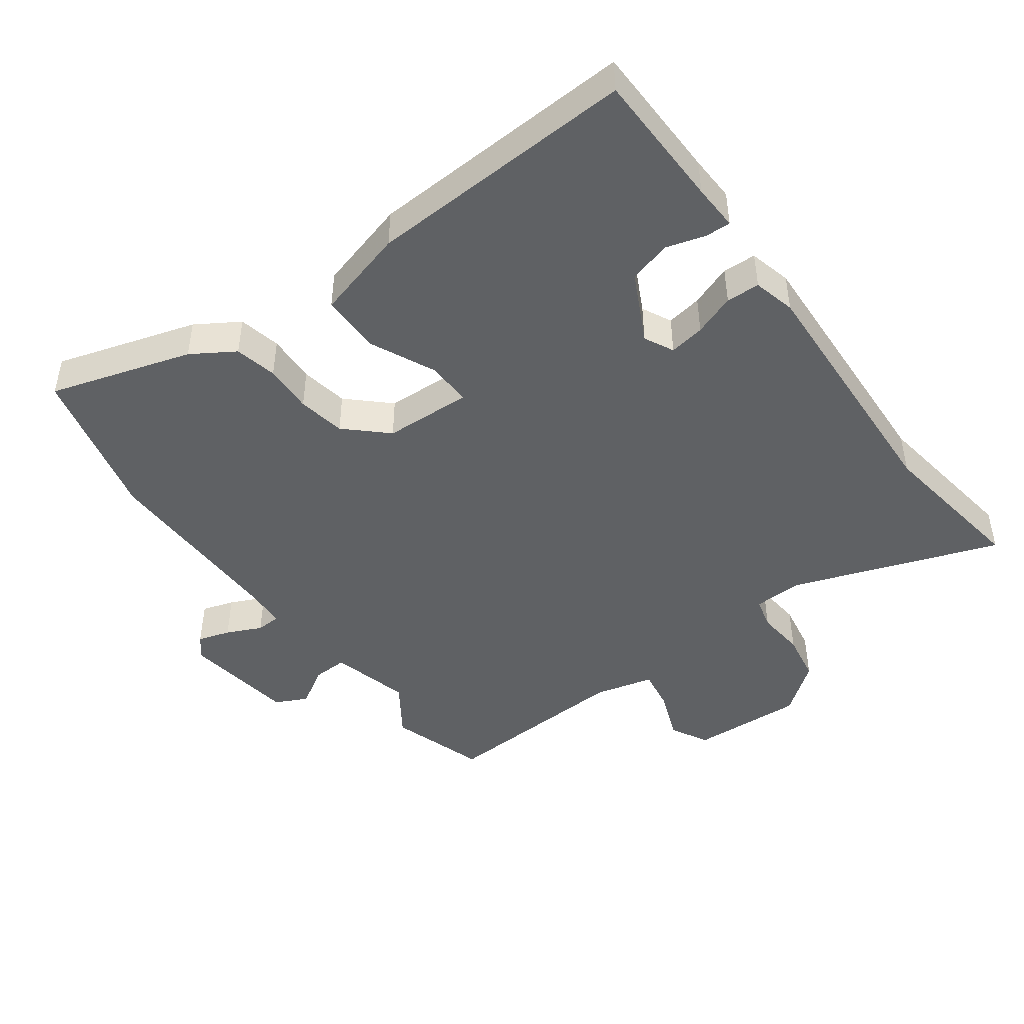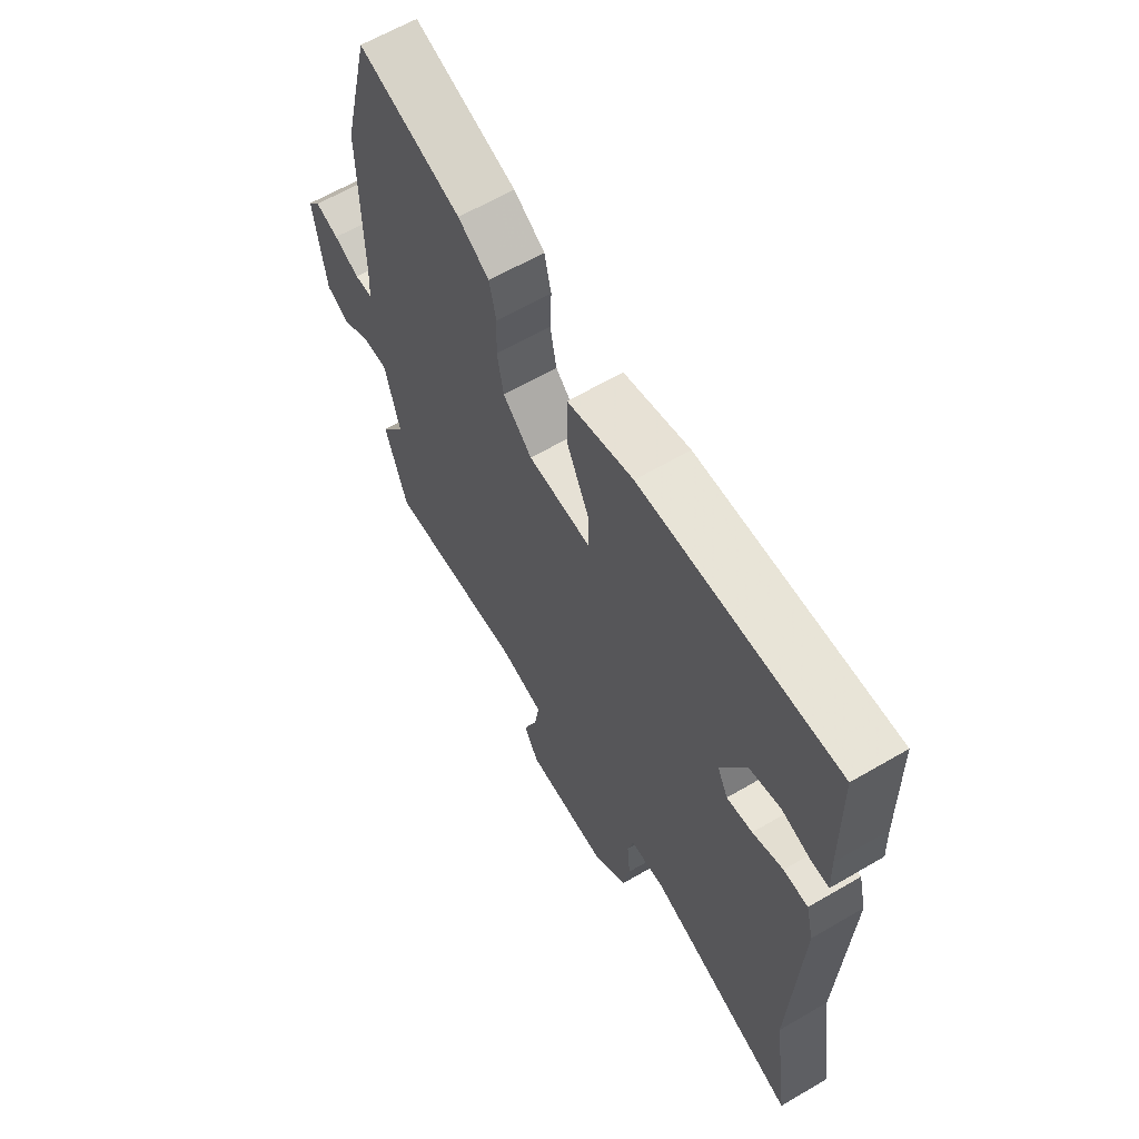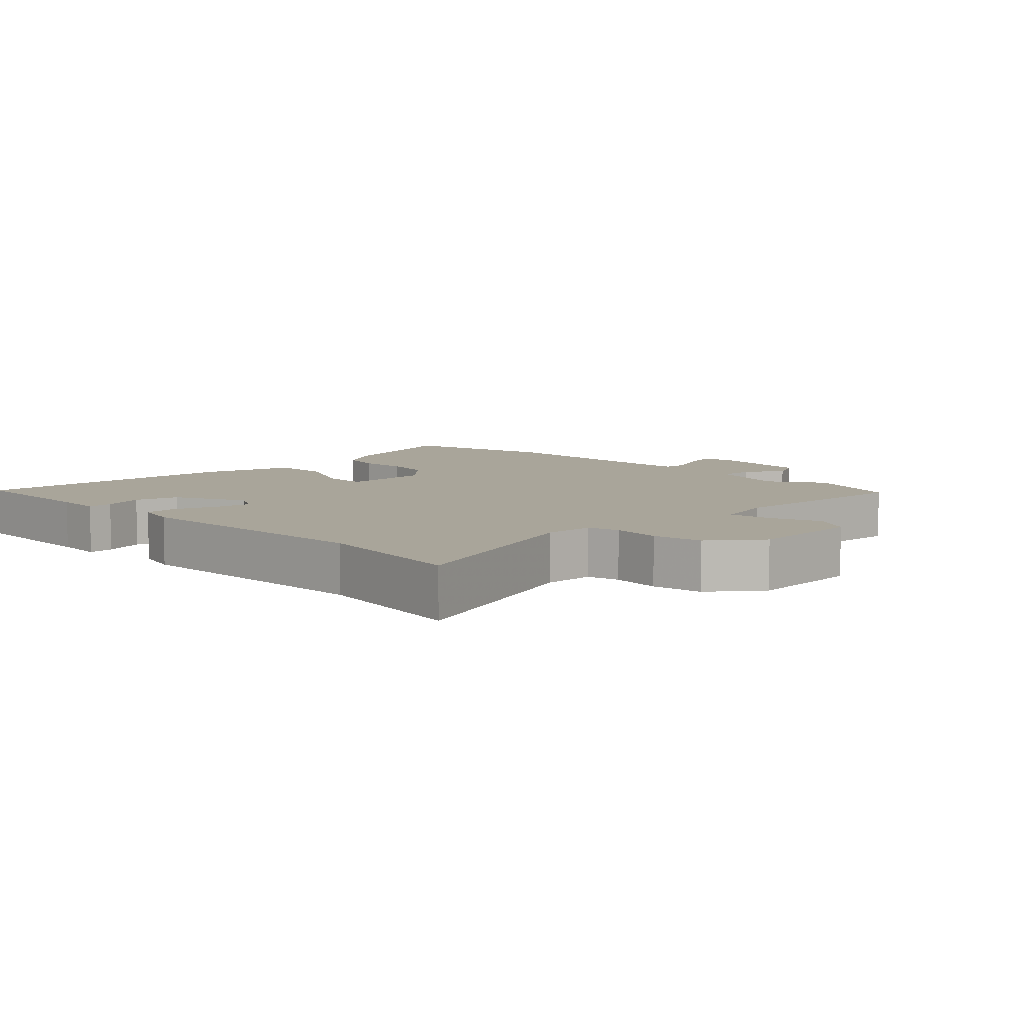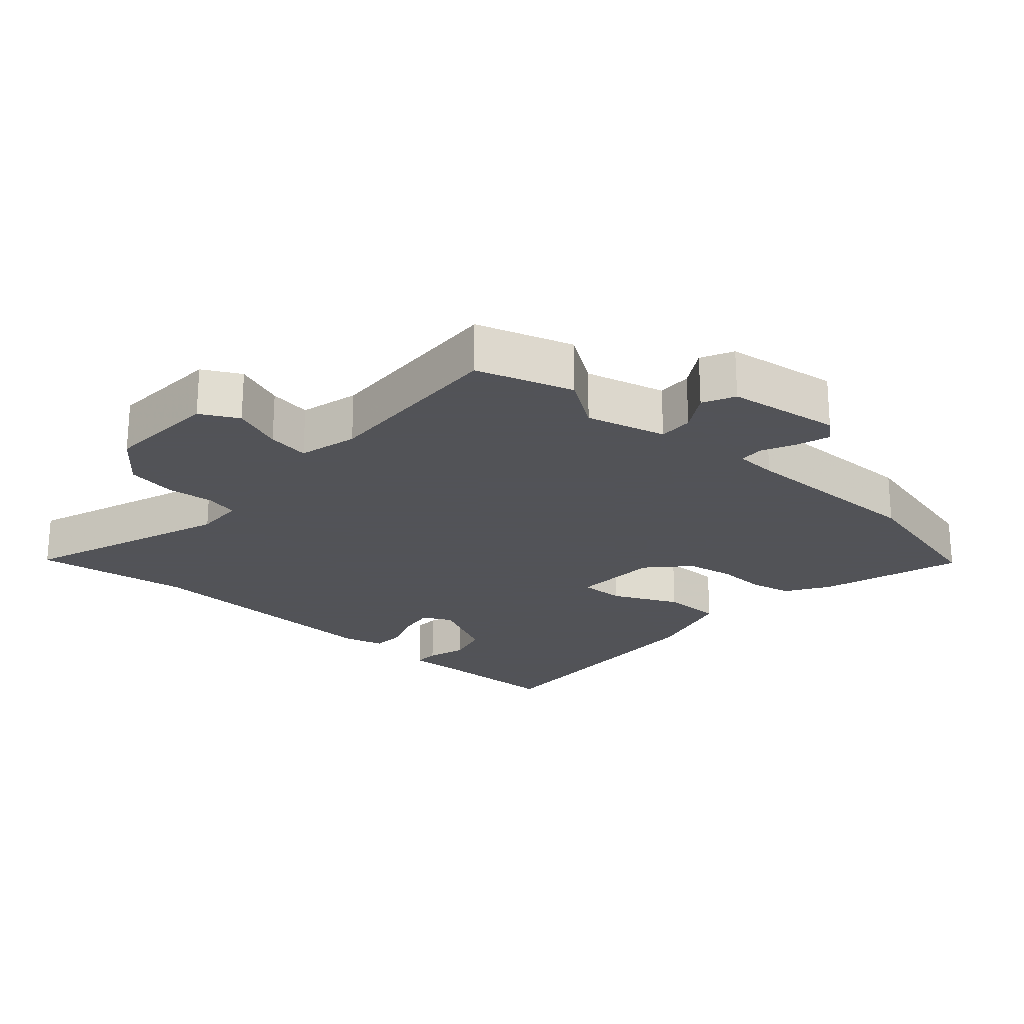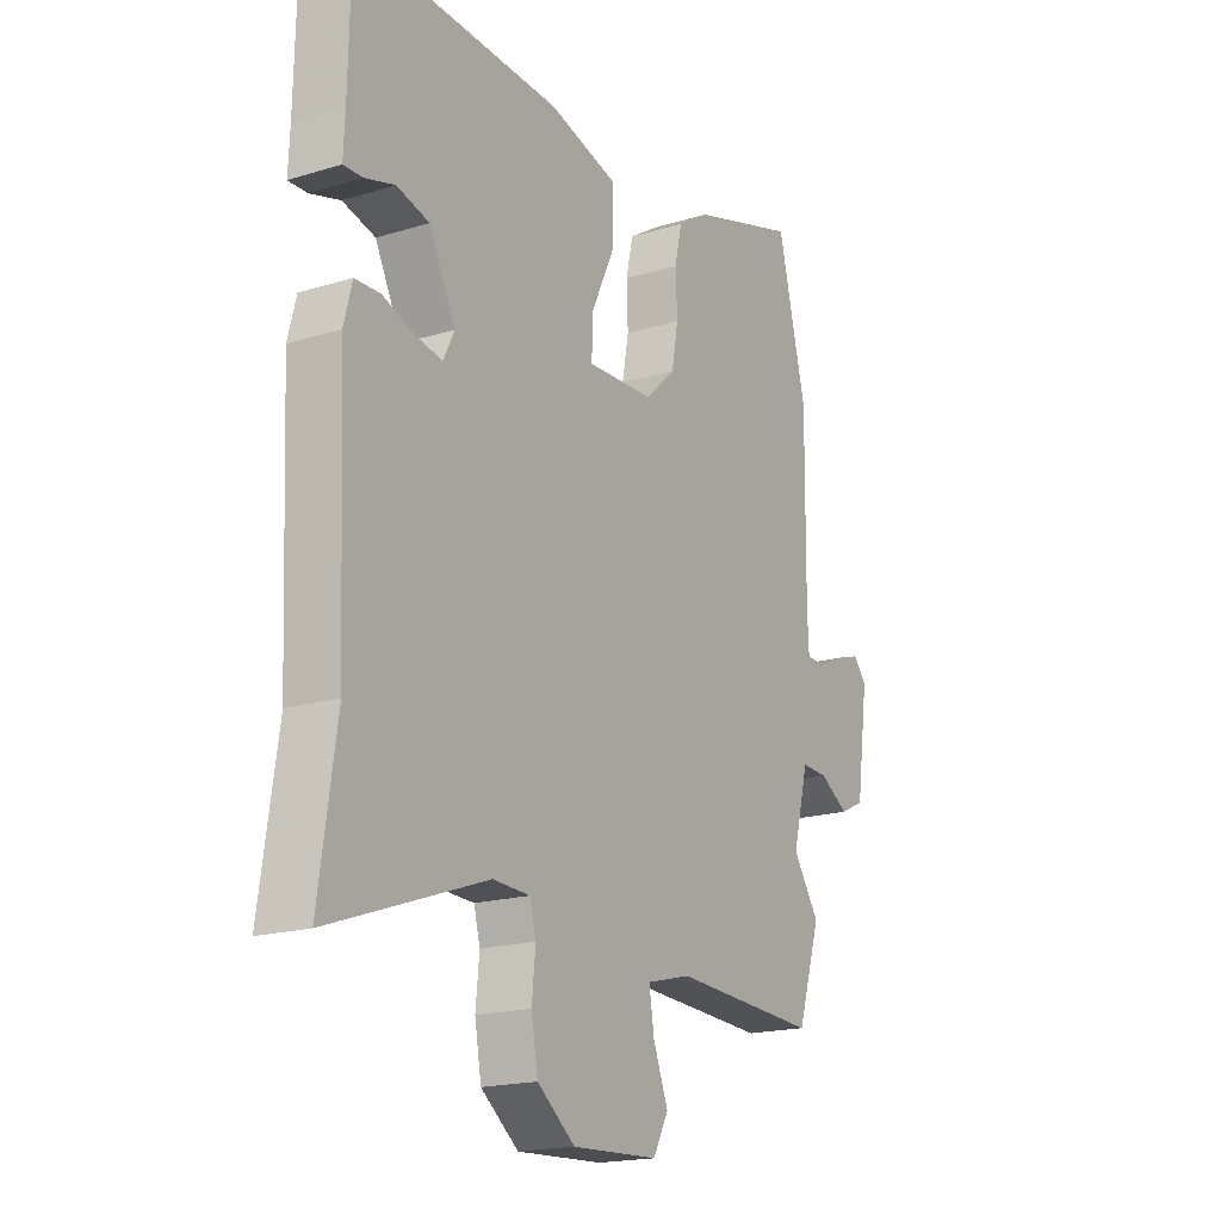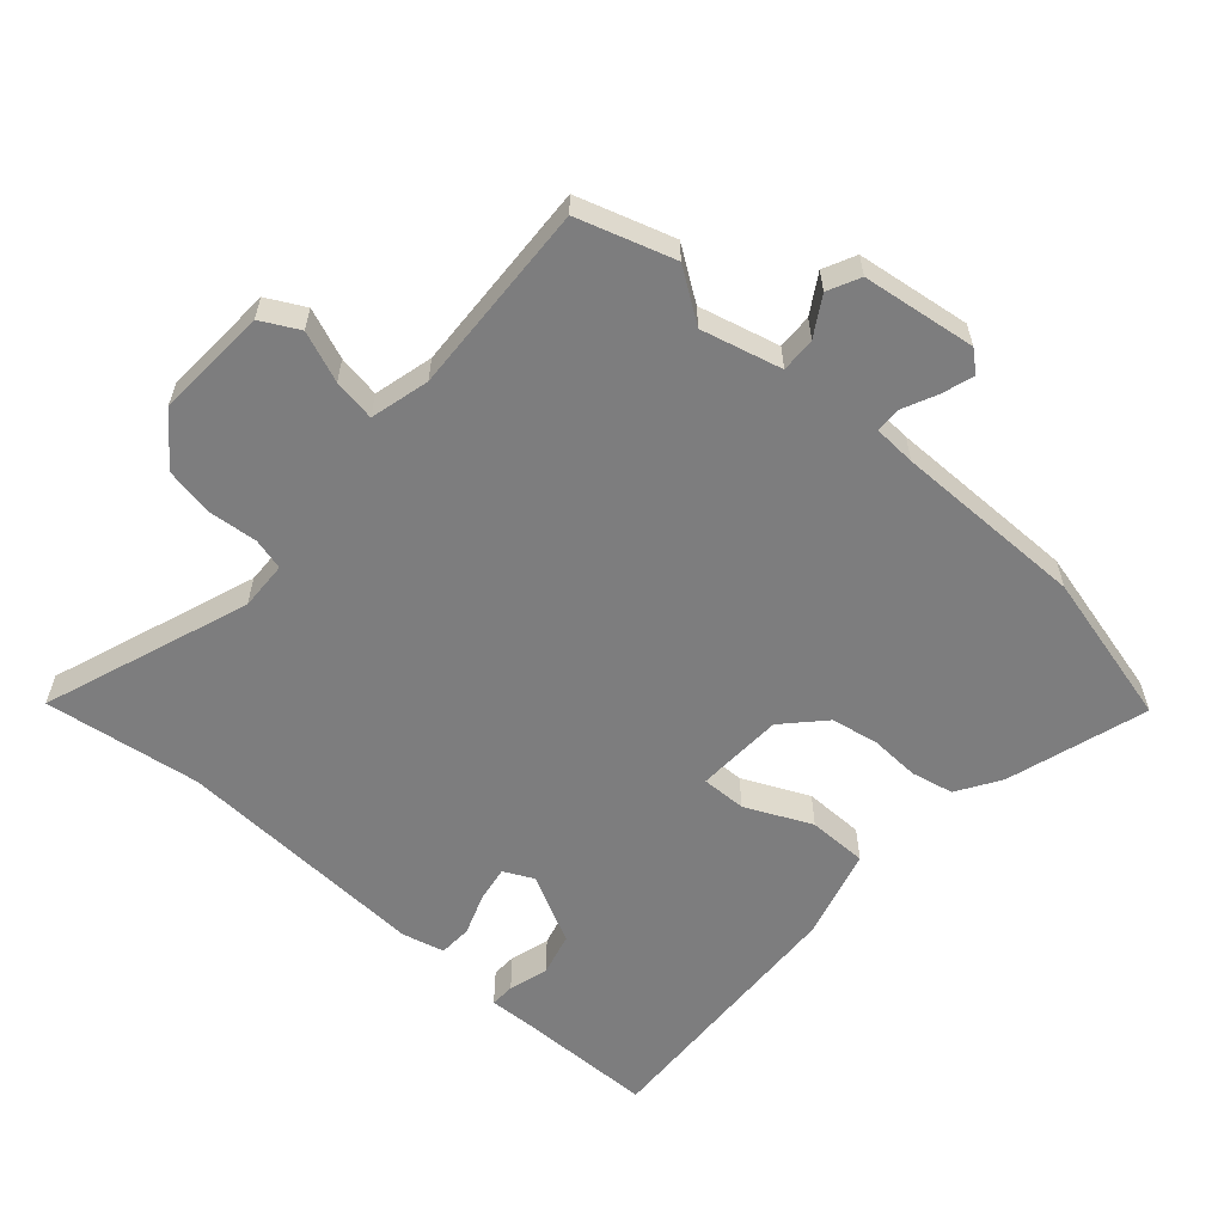
<metadata>
{"format":"obj","ext":"obj","renderer":"f3d","projection":"perspective","resolution":1024,"background":"white","views":[{"elev":-46.0,"azim":36.1,"up":"+Y"},{"elev":62.9,"azim":59.4,"up":"+Z"},{"elev":7.5,"azim":135.8,"up":"+Y"},{"elev":-22.5,"azim":-131.9,"up":"+Y"},{"elev":-18.4,"azim":120.5,"up":"+Z"},{"elev":-59.1,"azim":-131.8,"up":"+Y"}]}
</metadata>
<code>
v 0.476 0.07 -0.336
v 0.51 0.07 -0.569
v 0.202 0.07 -0.46
v 0.129 0.07 -0.463
v 0.117 0.07 -0.51
v 0.124 0.07 -0.582
v 0.111 0.07 -0.656
v 0.037 0.07 -0.714
v -0.132 0.07 -0.706
v -0.162 0.07 -0.65
v -0.133 0.07 -0.575
v -0.123 0.07 -0.512
v -0.211 0.07 -0.49
v -0.498 0.07 -0.505
v -0.544 0.07 -0.362
v -0.492 0.07 -0.285
v -0.523 0.07 -0.166
v -0.575 0.07 -0.168
v -0.632 0.07 -0.203
v -0.68 0.07 -0.18
v -0.704 0.07 -0.011
v -0.678 0.07 0.02
v -0.63 0.07 0.005
v -0.578 0.07 -0.019
v -0.541 0.07 -0.017
v -0.538 0.07 0.046
v -0.541 0.07 0.331
v -0.485 0.07 0.561
v -0.274 0.07 0.497
v -0.21 0.07 0.457
v -0.196 0.07 0.394
v -0.199 0.07 0.321
v -0.186 0.07 0.25
v -0.126 0.07 0.194
v 0.005 0.07 0.189
v 0.003 0.07 0.256
v -0.043 0.07 0.354
v -0.043 0.07 0.443
v 0.093 0.07 0.481
v 0.495 0.07 0.501
v 0.499 0.07 0.295
v 0.502 0.07 0.226
v 0.465 0.07 0.227
v 0.406 0.07 0.244
v 0.342 0.07 0.227
v 0.29 0.07 0.123
v 0.312 0.07 0.079
v 0.365 0.07 0.088
v 0.427 0.07 0.111
v 0.477 0.07 0.109
v 0.493 0.07 0.046
v 0.476 0 -0.336
v 0.51 0 -0.569
v 0.202 0 -0.46
v 0.129 0 -0.463
v 0.117 0 -0.51
v 0.124 0 -0.582
v 0.111 0 -0.656
v 0.037 0 -0.714
v -0.132 0 -0.706
v -0.162 0 -0.65
v -0.133 0 -0.575
v -0.123 0 -0.512
v -0.211 0 -0.49
v -0.498 0 -0.505
v -0.544 0 -0.362
v -0.492 0 -0.285
v -0.523 0 -0.166
v -0.575 0 -0.168
v -0.632 0 -0.203
v -0.68 0 -0.18
v -0.704 0 -0.011
v -0.678 0 0.02
v -0.63 0 0.005
v -0.578 0 -0.019
v -0.541 0 -0.017
v -0.538 0 0.046
v -0.541 0 0.331
v -0.485 0 0.561
v -0.274 0 0.497
v -0.21 0 0.457
v -0.196 0 0.394
v -0.199 0 0.321
v -0.186 0 0.25
v -0.126 0 0.194
v 0.005 0 0.189
v 0.003 0 0.256
v -0.043 0 0.354
v -0.043 0 0.443
v 0.093 0 0.481
v 0.495 0 0.501
v 0.499 0 0.295
v 0.502 0 0.226
v 0.465 0 0.227
v 0.406 0 0.244
v 0.342 0 0.227
v 0.29 0 0.123
v 0.312 0 0.079
v 0.365 0 0.088
v 0.427 0 0.111
v 0.477 0 0.109
v 0.493 0 0.046
f 48 49 50 51
f 47 48 51 1
f 46 47 1 2
f 41 42 43 44
f 41 44 45
f 40 41 45
f 39 40 45
f 36 37 38 39
f 35 36 39 45
f 29 30 31 32
f 29 32 33
f 26 27 28 29
f 25 26 29 33
f 21 22 23 24
f 19 20 21 24
f 18 19 24 25
f 17 18 25 33
f 13 14 15 16
f 12 13 16 17
f 8 9 10 11
f 8 11 12
f 5 6 7 8
f 4 5 8 12
f 46 2 3
f 46 3 4
f 35 45 46
f 34 35 46 4
f 17 33 34
f 4 12 17 34
f 102 101 100 99
f 52 102 99 98
f 53 52 98 97
f 95 94 93 92
f 96 95 92
f 96 92 91
f 96 91 90
f 90 89 88 87
f 96 90 87 86
f 83 82 81 80
f 84 83 80
f 80 79 78 77
f 84 80 77 76
f 75 74 73 72
f 75 72 71 70
f 76 75 70 69
f 84 76 69 68
f 67 66 65 64
f 68 67 64 63
f 62 61 60 59
f 63 62 59
f 59 58 57 56
f 63 59 56 55
f 54 53 97
f 55 54 97
f 97 96 86
f 55 97 86 85
f 85 84 68
f 85 68 63 55
f 1 52 53 2
f 2 53 54 3
f 3 54 55 4
f 4 55 56 5
f 5 56 57 6
f 6 57 58 7
f 7 58 59 8
f 8 59 60 9
f 9 60 61 10
f 10 61 62 11
f 11 62 63 12
f 12 63 64 13
f 13 64 65 14
f 14 65 66 15
f 15 66 67 16
f 16 67 68 17
f 17 68 69 18
f 18 69 70 19
f 19 70 71 20
f 20 71 72 21
f 21 72 73 22
f 22 73 74 23
f 23 74 75 24
f 24 75 76 25
f 25 76 77 26
f 26 77 78 27
f 27 78 79 28
f 28 79 80 29
f 29 80 81 30
f 30 81 82 31
f 31 82 83 32
f 32 83 84 33
f 33 84 85 34
f 34 85 86 35
f 35 86 87 36
f 36 87 88 37
f 37 88 89 38
f 38 89 90 39
f 39 90 91 40
f 40 91 92 41
f 41 92 93 42
f 42 93 94 43
f 43 94 95 44
f 44 95 96 45
f 45 96 97 46
f 46 97 98 47
f 47 98 99 48
f 48 99 100 49
f 49 100 101 50
f 50 101 102 51
f 51 102 52 1

</code>
